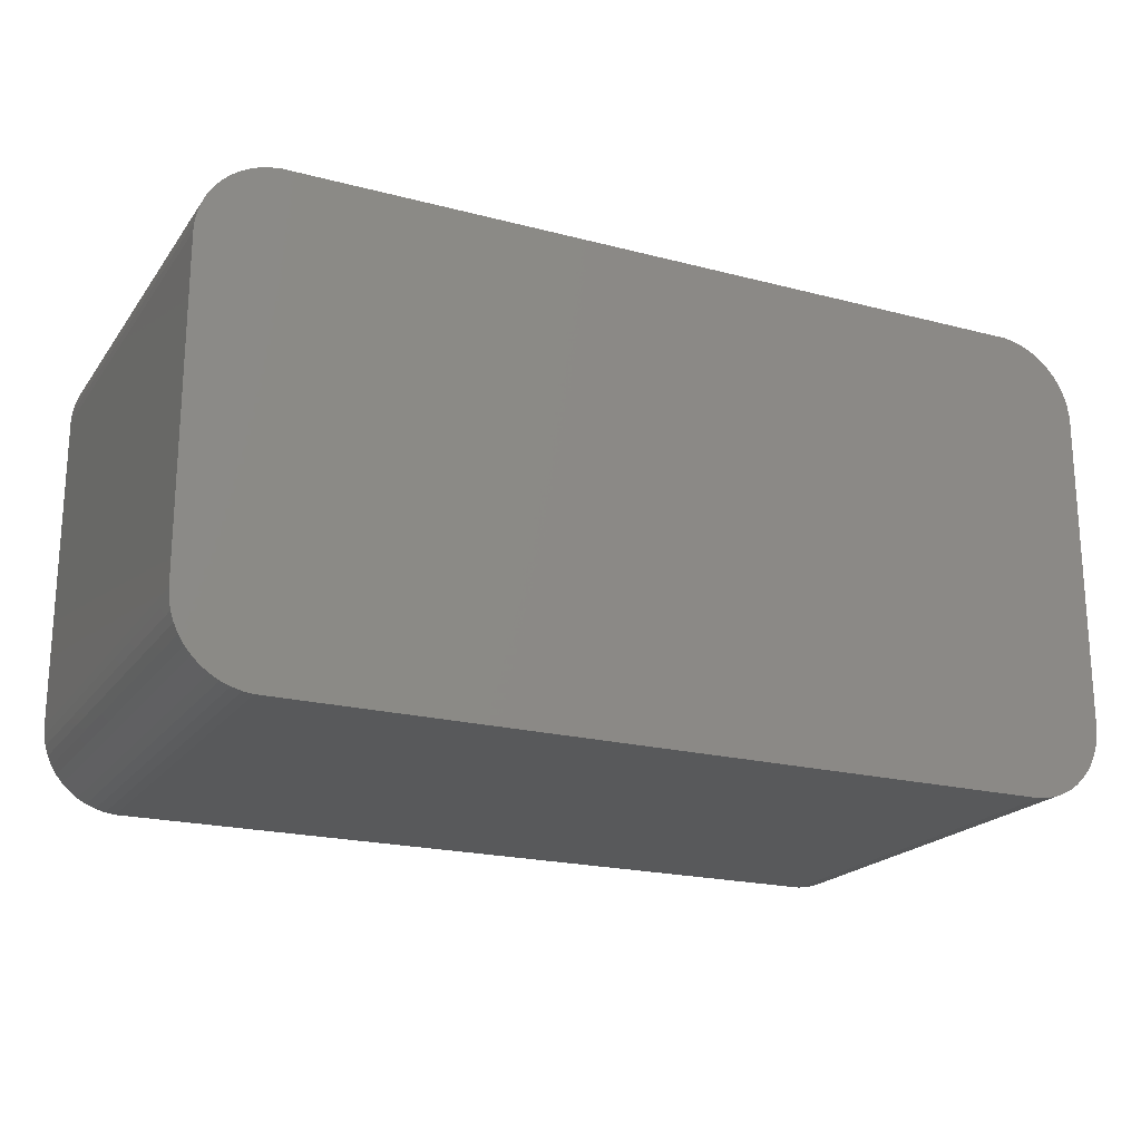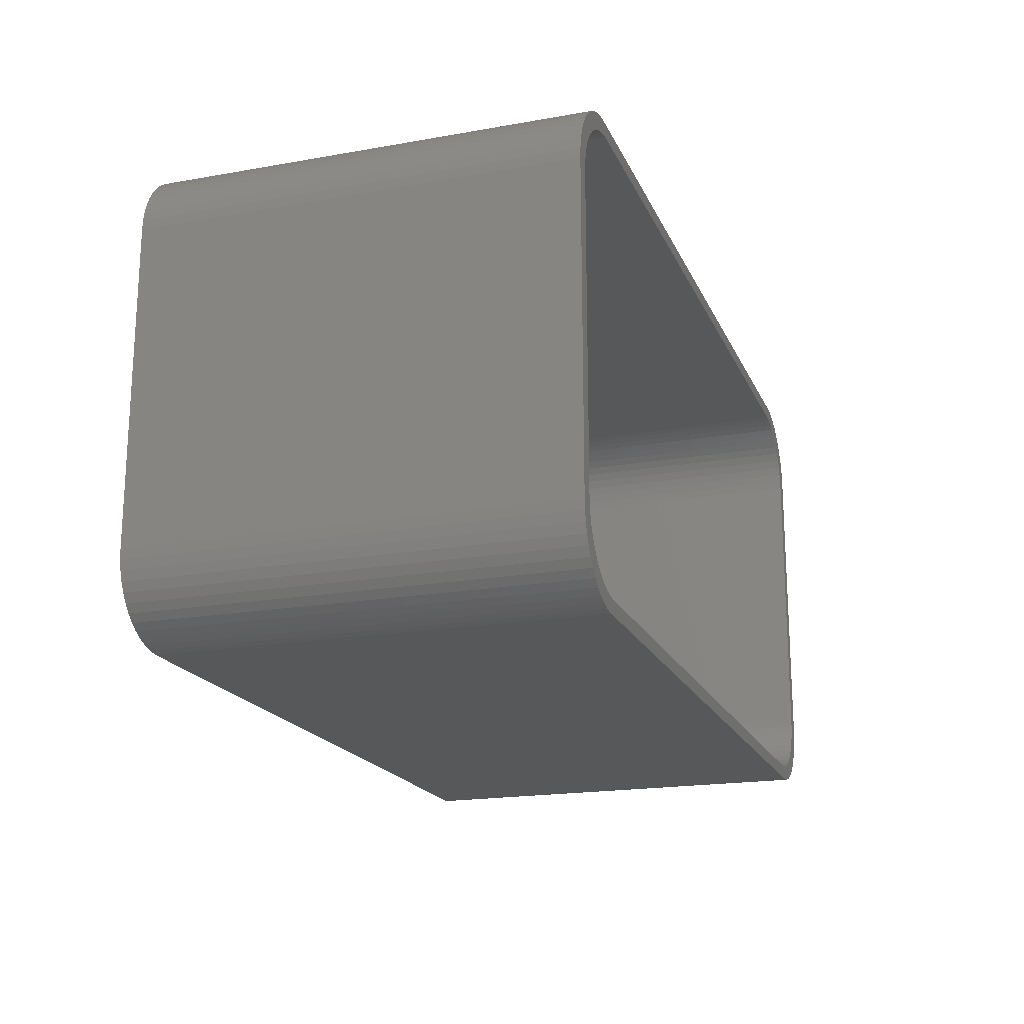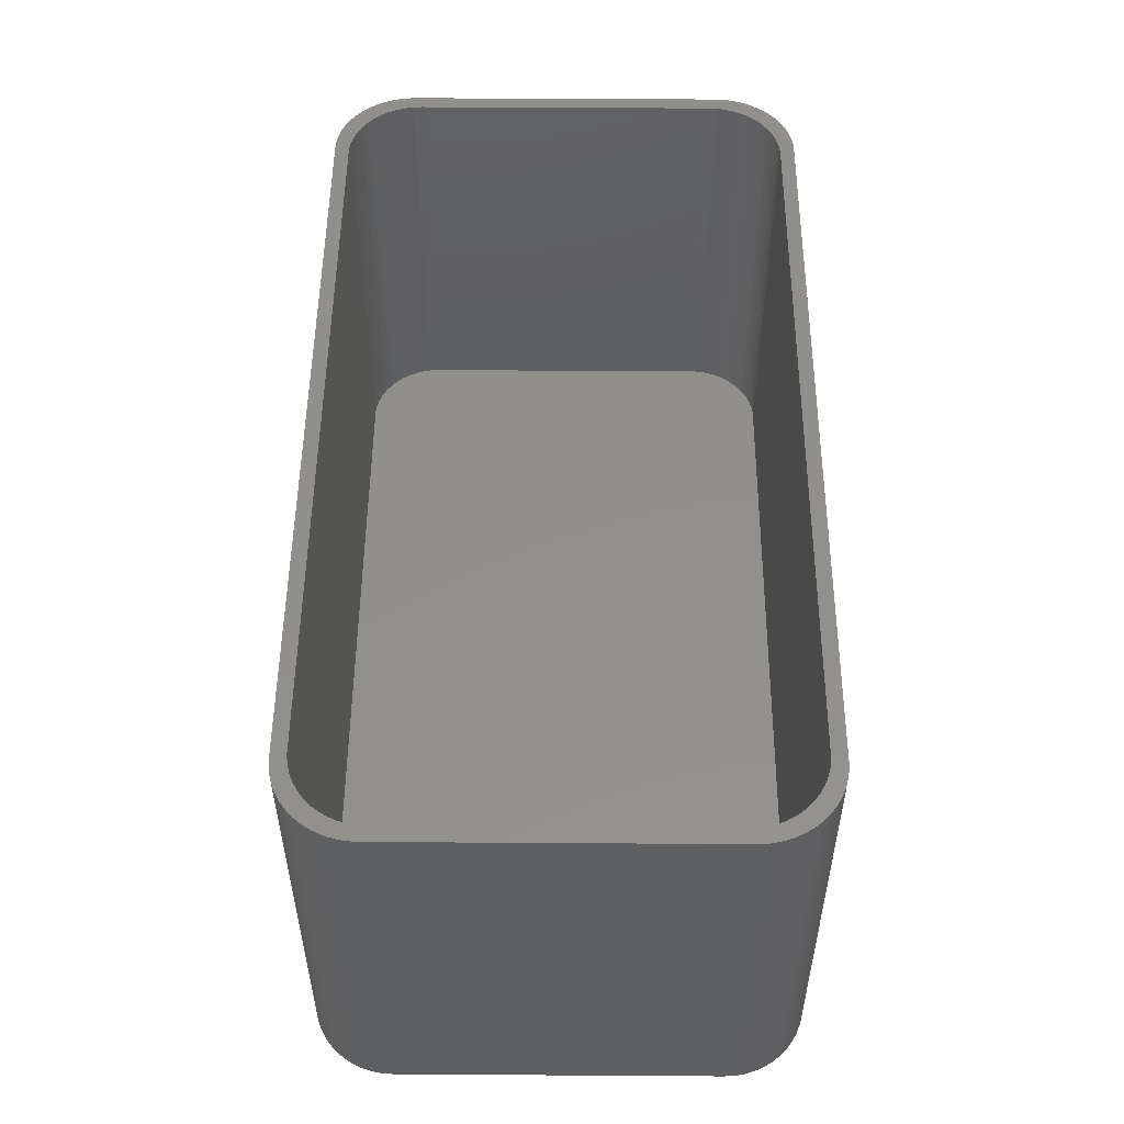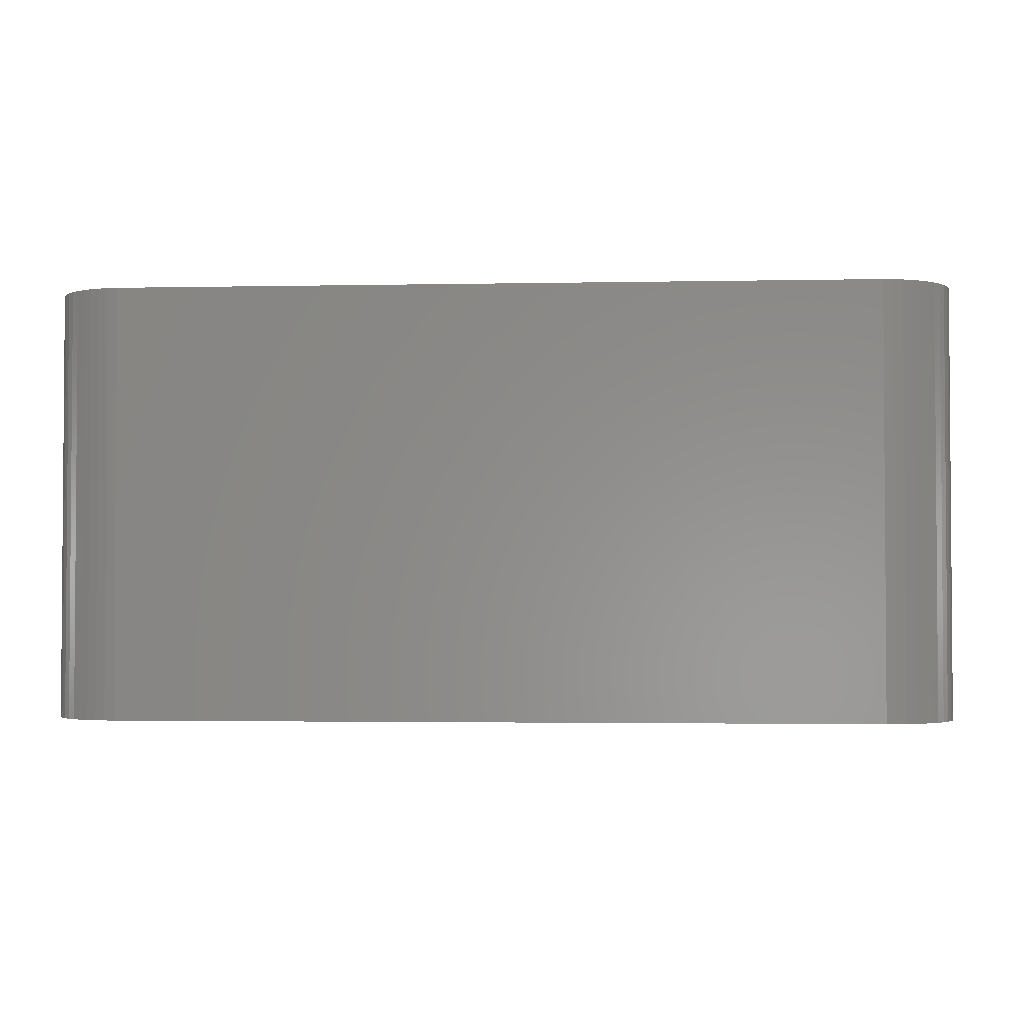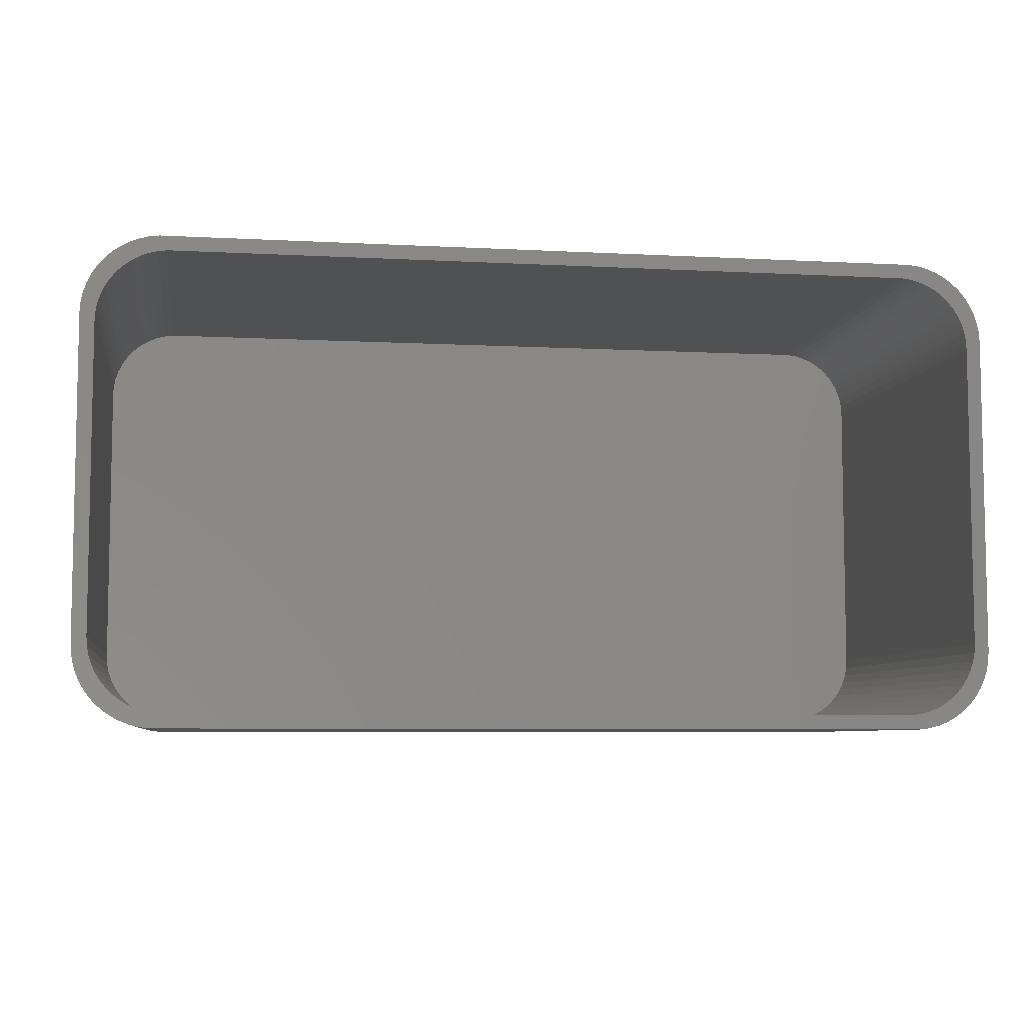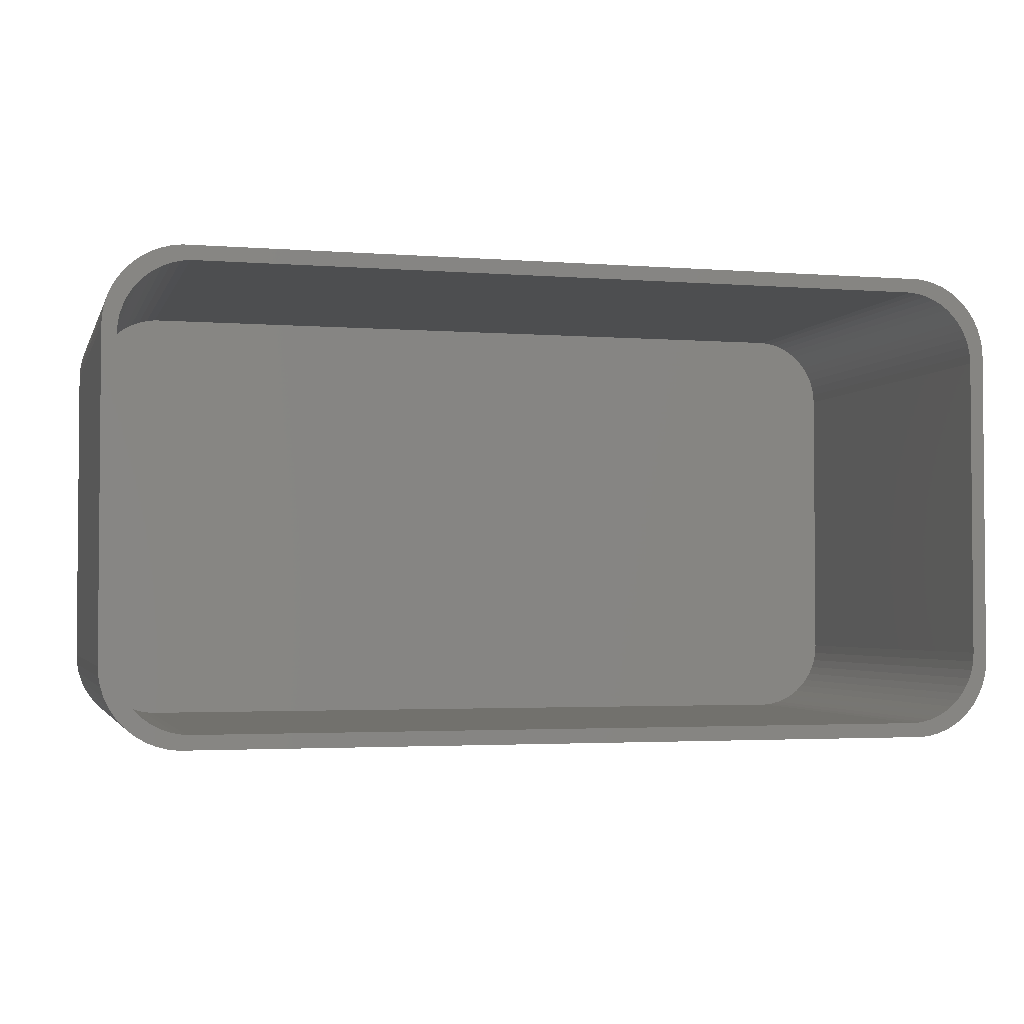
<metadata>
{"format":"stl","ext":"stl","renderer":"f3d","projection":"perspective","resolution":1024,"background":"white","views":[{"elev":-20.4,"azim":154.5,"up":"+Y"},{"elev":-18.9,"azim":-71.4,"up":"+Y"},{"elev":51.9,"azim":-89.6,"up":"+Z"},{"elev":-2.4,"azim":-175.9,"up":"+Z"},{"elev":-6.8,"azim":-8.9,"up":"+Y"},{"elev":-2.8,"azim":-15.0,"up":"+Y"}]}
</metadata>
<code>
# stl→obj: 208 verts, 412 faces
v -31.5 -26 0
v -31.5 -4 30
v -31.5 -4 0
v -31.5 -26 30
v -30.45 -0.7672 0
v -30.01 -0.235 30
v -30.01 -0.235 0
v -30.45 -0.7672 30
v 31.5 -4 30
v 31.46 -3.311 0
v 31.46 -3.311 30
v 31.5 -4 0
v 28.34 0.9765 0
v 27.7 1.231 30
v 28.34 0.9765 30
v 27.7 1.231 0
v 30.46 -3.873 30
v 30.5 -4.5 30
v 31.5 -26 30
v 30.34 -3.257 30
v 31.33 -2.632 30
v 30.5 -25.5 30
v 30.15 -2.659 30
v 31.11 -1.975 30
v 30.46 -26.13 30
v 29.88 -2.091 30
v 30.82 -1.35 30
v 31.46 -26.69 30
v 30.34 -26.74 30
v 29.55 -1.561 30
v 30.45 -0.7672 30
v 29.14 -1.077 30
v 30.01 -0.235 30
v 29.51 0.2378 30
v 28.69 -0.6474 30
v 28.95 0.6438 30
v 28.18 -0.2784 30
v 27.63 0.02413 30
v 27.05 0.2553 30
v 27.03 1.403 30
v 26.44 0.4114 30
v 26.35 1.489 30
v 25.81 0.4901 30
v -25.81 0.4901 30
v -26.35 1.489 30
v -26.44 0.4114 30
v -27.03 1.403 30
v -27.05 0.2553 30
v -27.7 1.231 30
v -27.63 0.02413 30
v -28.34 0.9765 30
v -28.18 -0.2784 30
v -28.95 0.6438 30
v -28.69 -0.6474 30
v -29.51 0.2378 30
v -29.14 -1.077 30
v -29.55 -1.561 30
v -30.82 -1.35 30
v -29.88 -2.091 30
v -31.11 -1.975 30
v -30.15 -2.659 30
v -31.33 -2.632 30
v -31.46 -3.311 30
v -30.34 -3.257 30
v 31.33 -27.37 30
v 30.15 -27.34 30
v 31.11 -28.02 30
v 29.88 -27.91 30
v 30.82 -28.65 30
v 29.55 -28.44 30
v 30.45 -29.23 30
v 29.14 -28.92 30
v 30.01 -29.77 30
v 29.51 -30.24 30
v 28.69 -29.35 30
v 28.95 -30.64 30
v 28.18 -29.72 30
v 28.34 -30.98 30
v 27.63 -30.02 30
v 27.7 -31.23 30
v 27.05 -30.26 30
v 27.03 -31.4 30
v 26.44 -30.41 30
v 26.35 -31.49 30
v 25.81 -30.49 30
v -25.81 -30.49 30
v -26.35 -31.49 30
v -26.44 -30.41 30
v -27.03 -31.4 30
v -27.05 -30.26 30
v -27.7 -31.23 30
v -27.63 -30.02 30
v -28.34 -30.98 30
v -28.18 -29.72 30
v -28.95 -30.64 30
v -28.69 -29.35 30
v -29.51 -30.24 30
v -29.14 -28.92 30
v -30.45 -29.23 30
v -29.55 -28.44 30
v -30.82 -28.65 30
v -29.88 -27.91 30
v -30.01 -29.77 30
v -31.11 -28.02 30
v -30.15 -27.34 30
v -31.33 -27.37 30
v -30.34 -26.74 30
v -31.46 -26.69 30
v -30.46 -26.13 30
v -30.5 -25.5 30
v -30.5 -4.5 30
v -30.46 -3.873 30
v -26.35 -31.49 0
v 26.35 -31.49 0
v -26.35 1.489 0
v -27.03 1.403 0
v -30.01 -29.77 0
v -29.51 -30.24 0
v 31.5 -26 0
v 31.46 -26.69 0
v 29.51 -30.24 0
v 30.01 -29.77 0
v 27.03 1.403 0
v 26.35 1.489 0
v -31.46 -26.69 0
v 31.33 -27.37 0
v 31.11 -28.02 0
v 30.82 -28.65 0
v 31.33 -2.632 0
v 30.45 -29.23 0
v 31.11 -1.975 0
v 30.82 -1.35 0
v 30.45 -0.7672 0
v 28.95 -30.64 0
v 30.01 -0.235 0
v 28.34 -30.98 0
v 29.51 0.2378 0
v 27.7 -31.23 0
v 28.95 0.6438 0
v 27.03 -31.4 0
v -27.03 -31.4 0
v -27.7 -31.23 0
v -28.34 -30.98 0
v -28.95 -30.64 0
v -27.7 1.231 0
v -28.34 0.9765 0
v -28.95 0.6438 0
v -30.45 -29.23 0
v -29.51 0.2378 0
v -30.82 -28.65 0
v -31.11 -28.02 0
v -31.33 -27.37 0
v -30.82 -1.35 0
v -31.11 -1.975 0
v -31.33 -2.632 0
v -31.46 -3.311 0
v -30.5 -4.5 2
v -30.5 -25.5 2
v -30.46 -26.13 2
v 29.55 -1.561 2
v 29.14 -1.077 2
v 25.81 -30.49 2
v -25.81 -30.49 2
v 27.63 -30.02 2
v 27.05 -30.26 2
v 28.69 -0.6474 2
v 30.46 -26.13 2
v 30.5 -25.5 2
v 30.5 -4.5 2
v -26.44 0.4114 2
v -25.81 0.4901 2
v 25.81 0.4901 2
v -29.55 -28.44 2
v -29.14 -28.92 2
v -27.05 -30.26 2
v -27.63 -30.02 2
v -26.44 -30.41 2
v 30.34 -3.257 2
v 30.15 -2.659 2
v 29.14 -28.92 2
v 29.55 -28.44 2
v 26.44 -30.41 2
v 26.44 0.4114 2
v -28.69 -0.6474 2
v -28.18 -0.2784 2
v 30.46 -3.873 2
v 29.88 -2.091 2
v 30.34 -26.74 2
v 30.15 -27.34 2
v 29.88 -27.91 2
v 28.18 -0.2784 2
v 27.63 0.02413 2
v 28.69 -29.35 2
v 27.05 0.2553 2
v 28.18 -29.72 2
v -27.05 0.2553 2
v -27.63 0.02413 2
v -29.14 -1.077 2
v -28.18 -29.72 2
v -29.55 -1.561 2
v -28.69 -29.35 2
v -29.88 -2.091 2
v -30.15 -2.659 2
v -30.34 -3.257 2
v -29.88 -27.91 2
v -30.46 -3.873 2
v -30.15 -27.34 2
v -30.34 -26.74 2
f 1 2 3
f 2 1 4
f 5 6 7
f 6 5 8
f 9 10 11
f 10 9 12
f 13 14 15
f 14 13 16
f 17 9 11
f 9 18 19
f 20 11 21
f 22 19 18
f 23 21 24
f 25 19 22
f 26 24 27
f 19 25 28
f 29 28 25
f 9 17 18
f 30 27 31
f 11 20 17
f 21 23 20
f 32 31 33
f 24 26 23
f 27 30 26
f 32 33 34
f 31 32 30
f 35 34 36
f 34 35 32
f 37 36 15
f 36 37 35
f 38 15 14
f 15 38 37
f 14 39 38
f 40 39 14
f 40 41 39
f 42 41 40
f 42 43 41
f 42 44 43
f 45 44 42
f 45 46 44
f 47 46 45
f 47 48 46
f 49 48 47
f 48 49 50
f 51 50 49
f 50 51 52
f 53 52 51
f 52 53 54
f 55 54 53
f 54 55 56
f 6 56 55
f 8 56 6
f 56 8 57
f 58 57 8
f 57 58 59
f 60 59 58
f 59 60 61
f 62 61 60
f 63 64 62
f 61 62 64
f 28 29 65
f 66 65 29
f 65 66 67
f 68 67 66
f 67 68 69
f 70 69 68
f 69 70 71
f 72 71 70
f 71 72 73
f 73 72 74
f 75 74 72
f 74 75 76
f 77 76 75
f 76 77 78
f 79 78 77
f 78 79 80
f 81 80 79
f 81 82 80
f 83 82 81
f 83 84 82
f 85 84 83
f 86 84 85
f 86 87 84
f 88 87 86
f 88 89 87
f 90 89 88
f 91 90 92
f 90 91 89
f 93 92 94
f 92 93 91
f 95 94 96
f 94 95 93
f 97 96 98
f 96 97 95
f 99 98 100
f 101 100 102
f 98 103 97
f 104 102 105
f 106 105 107
f 98 99 103
f 108 107 109
f 4 109 110
f 100 101 99
f 111 2 110
f 64 63 112
f 4 110 2
f 2 112 63
f 109 4 108
f 112 2 111
f 102 104 101
f 105 106 104
f 107 108 106
f 113 84 87
f 84 113 114
f 115 47 45
f 47 115 116
f 117 97 103
f 97 117 118
f 28 119 19
f 119 28 120
f 121 73 74
f 73 121 122
f 19 12 9
f 12 19 119
f 123 42 40
f 42 123 124
f 124 45 42
f 45 124 115
f 125 4 1
f 4 125 108
f 114 119 120
f 119 114 12
f 114 120 126
f 124 12 114
f 114 126 127
f 12 124 10
f 114 127 128
f 10 124 129
f 114 128 130
f 129 124 131
f 114 130 122
f 131 124 132
f 114 122 121
f 132 124 133
f 114 121 134
f 133 124 135
f 114 134 136
f 135 124 137
f 114 136 138
f 137 124 139
f 114 138 140
f 139 124 13
f 13 124 16
f 16 124 123
f 113 124 114
f 113 115 124
f 1 113 141
f 113 1 115
f 1 141 142
f 3 115 1
f 1 142 143
f 115 3 116
f 1 143 144
f 116 3 145
f 1 144 118
f 145 3 146
f 1 118 117
f 146 3 147
f 1 117 148
f 147 3 149
f 1 148 150
f 149 3 7
f 1 150 151
f 7 3 5
f 1 151 152
f 5 3 153
f 1 152 125
f 153 3 154
f 154 3 155
f 155 3 156
f 141 87 89
f 87 141 113
f 114 82 84
f 82 114 140
f 65 120 28
f 120 65 126
f 11 129 21
f 129 11 10
f 31 135 33
f 135 31 133
f 149 6 55
f 6 149 7
f 152 108 125
f 108 152 106
f 117 99 148
f 99 117 103
f 150 104 151
f 104 150 101
f 118 95 97
f 95 118 144
f 143 91 93
f 91 143 142
f 140 80 82
f 80 140 138
f 73 130 71
f 130 73 122
f 21 131 24
f 131 21 129
f 27 133 31
f 133 27 132
f 24 132 27
f 132 24 131
f 135 34 33
f 34 135 137
f 153 8 5
f 8 153 58
f 3 63 156
f 63 3 2
f 156 62 155
f 62 156 63
f 145 51 49
f 51 145 146
f 116 49 47
f 49 116 145
f 151 106 152
f 106 151 104
f 148 101 150
f 101 148 99
f 144 93 95
f 93 144 143
f 142 89 91
f 89 142 141
f 67 126 65
f 126 67 127
f 134 74 76
f 74 134 121
f 136 76 78
f 76 136 134
f 139 15 36
f 15 139 13
f 154 58 153
f 58 154 60
f 155 60 154
f 60 155 62
f 147 55 53
f 55 147 149
f 146 53 51
f 53 146 147
f 138 78 80
f 78 138 136
f 71 128 69
f 128 71 130
f 16 40 14
f 40 16 123
f 137 36 34
f 36 137 139
f 69 127 67
f 127 69 128
f 110 157 111
f 157 110 158
f 109 158 110
f 158 109 159
f 160 32 161
f 32 160 30
f 162 86 85
f 86 162 163
f 164 81 79
f 81 164 165
f 166 32 35
f 32 166 161
f 167 22 168
f 22 167 25
f 168 18 169
f 18 168 22
f 170 44 46
f 44 170 171
f 171 43 44
f 43 171 172
f 98 173 100
f 173 98 174
f 175 92 90
f 92 175 176
f 163 88 86
f 88 163 177
f 178 23 179
f 23 178 20
f 180 70 181
f 70 180 72
f 182 85 83
f 85 182 162
f 172 41 43
f 41 172 183
f 184 52 54
f 52 184 185
f 172 169 186
f 169 172 168
f 172 186 178
f 162 168 172
f 172 178 179
f 168 162 167
f 172 179 187
f 167 162 188
f 172 187 160
f 188 162 189
f 172 160 161
f 189 162 190
f 172 161 166
f 190 162 181
f 172 166 191
f 181 162 180
f 172 191 192
f 180 162 193
f 172 192 194
f 193 162 195
f 172 194 183
f 195 162 164
f 164 162 165
f 165 162 182
f 171 162 172
f 171 163 162
f 157 171 170
f 171 157 163
f 157 170 196
f 158 163 157
f 157 196 197
f 163 158 177
f 157 197 185
f 177 158 175
f 157 185 184
f 175 158 176
f 157 184 198
f 176 158 199
f 157 198 200
f 199 158 201
f 157 200 202
f 201 158 174
f 157 202 203
f 174 158 173
f 157 203 204
f 173 158 205
f 157 204 206
f 205 158 207
f 207 158 208
f 208 158 159
f 105 208 107
f 208 105 207
f 199 96 94
f 96 199 201
f 107 159 109
f 159 107 208
f 201 98 96
f 98 201 174
f 177 90 88
f 90 177 175
f 186 20 178
f 20 186 17
f 169 17 186
f 17 169 18
f 179 26 187
f 26 179 23
f 187 30 160
f 30 187 26
f 192 37 38
f 37 192 191
f 194 38 39
f 38 194 192
f 181 68 190
f 68 181 70
f 189 29 188
f 29 189 66
f 195 79 77
f 79 195 164
f 165 83 81
f 83 165 182
f 111 206 112
f 206 111 157
f 112 204 64
f 204 112 206
f 64 203 61
f 203 64 204
f 198 54 56
f 54 198 184
f 185 50 52
f 50 185 197
f 57 198 56
f 198 57 200
f 196 46 48
f 46 196 170
f 191 35 37
f 35 191 166
f 183 39 41
f 39 183 194
f 190 66 189
f 66 190 68
f 188 25 167
f 25 188 29
f 193 77 75
f 77 193 195
f 61 202 59
f 202 61 203
f 59 200 57
f 200 59 202
f 197 48 50
f 48 197 196
f 176 94 92
f 94 176 199
f 180 75 72
f 75 180 193
f 102 207 105
f 207 102 205
f 100 205 102
f 205 100 173

</code>
